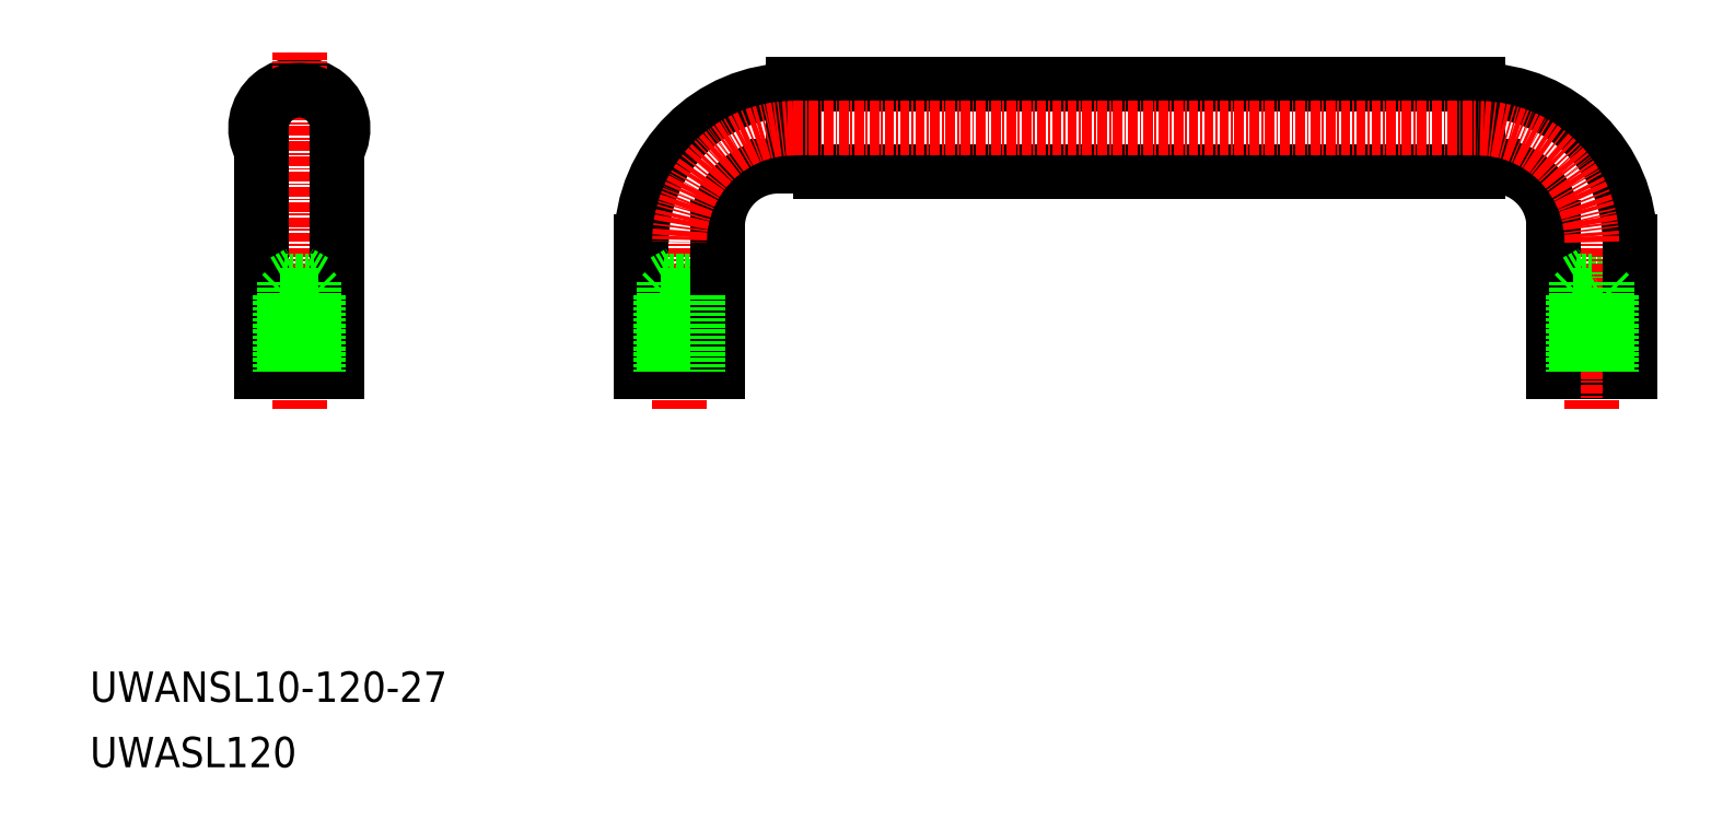
<metadata>
{"format":"dxf","ext":"dxf","renderer":"ezdxf+matplotlib","layout":"modelspace","background":"white","min_lineweight":24,"dpi":150}
</metadata>
<code>
0
SECTION
2
ENTITIES
0
ARC
8
0
10
-6317
20
-1253
30
0
40
5.75
50
330.4
51
209.6
0
LINE
8
0
10
-6252
20
-1258
30
0
11
-6254
21
-1258
31
0
0
POLYLINE
8
0
66
     1
10
0
20
0
30
0
70
     1
0
VERTEX
8
0
10
-6252
20
-1259
30
0
0
VERTEX
8
0
10
-6162
20
-1259
30
0
0
VERTEX
8
0
10
-6162
20
-1247
30
0
0
VERTEX
8
0
10
-6252
20
-1247
30
0
0
SEQEND
8
0
0
LINE
8
0
10
-6160
20
-1258
30
0
11
-6162
21
-1258
31
0
0
LINE
8
CENTER
10
-6317
20
-1290
30
0
11
-6317
21
-1243
31
0
0
LINE
8
CENTER
10
-6267
20
-1290
30
0
11
-6267
21
-1268
31
0
0
ARC
8
0
10
-6252
20
-1268
30
0
40
20
50
90
51
180
0
LINE
8
0
10
-6262
20
-1285
30
0
11
-6272
21
-1285
31
0
0
LINE
8
0
10
-6265
20
-1274
30
0
11
-6265
21
-1275
31
0
0
LINE
8
0
10
-6265
20
-1275
30
0
11
-6267
21
-1275
31
0
0
LINE
8
0
10
-6322
20
-1285
30
0
11
-6322
21
-1253
31
0
0
LINE
8
0
10
-6312
20
-1253
30
0
11
-6312
21
-1285
31
0
0
LINE
8
0
10
-6320
20
-1275
30
0
11
-6317
21
-1275
31
0
0
LINE
8
0
10
-6319
20
-1274
30
0
11
-6320
21
-1275
31
0
0
LINE
8
0
10
-6312
20
-1285
30
0
11
-6322
21
-1285
31
0
0
LINE
8
0
10
-6320
20
-1275
30
0
11
-6320
21
-1285
31
0
0
LINE
8
0
10
-6315
20
-1285
30
0
11
-6315
21
-1273
31
0
0
LINE
8
0
10
-6315
20
-1275
30
0
11
-6315
21
-1285
31
0
0
LINE
8
0
10
-6319
20
-1285
30
0
11
-6319
21
-1273
31
0
0
LINE
8
0
10
-6315
20
-1275
30
0
11
-6317
21
-1275
31
0
0
LINE
8
0
10
-6317
20
-1274
30
0
11
-6315
21
-1274
31
0
0
LINE
8
0
10
-6315
20
-1273
30
0
11
-6317
21
-1272
31
0
0
LINE
8
0
10
-6317
20
-1273
30
0
11
-6315
21
-1273
31
0
0
LINE
8
0
10
-6317
20
-1273
30
0
11
-6319
21
-1273
31
0
0
LINE
8
0
10
-6319
20
-1273
30
0
11
-6317
21
-1272
31
0
0
LINE
8
0
10
-6317
20
-1274
30
0
11
-6319
21
-1274
31
0
0
LINE
8
0
10
-6315
20
-1274
30
0
11
-6315
21
-1275
31
0
0
ARC
8
0
10
-6317
20
-1253
30
0
40
5
50
0
51
180
0
LINE
8
0
10
-6272
20
-1285
30
0
11
-6272
21
-1268
31
0
0
LINE
8
0
10
-6265
20
-1285
30
0
11
-6265
21
-1273
31
0
0
LINE
8
0
10
-6269
20
-1285
30
0
11
-6269
21
-1273
31
0
0
LINE
8
0
10
-6270
20
-1275
30
0
11
-6270
21
-1285
31
0
0
LINE
8
0
10
-6270
20
-1275
30
0
11
-6267
21
-1275
31
0
0
LINE
8
0
10
-6267
20
-1274
30
0
11
-6269
21
-1274
31
0
0
LINE
8
0
10
-6269
20
-1273
30
0
11
-6267
21
-1272
31
0
0
LINE
8
0
10
-6267
20
-1273
30
0
11
-6269
21
-1273
31
0
0
LINE
8
0
10
-6269
20
-1274
30
0
11
-6270
21
-1275
31
0
0
LINE
8
0
10
-6267
20
-1274
30
0
11
-6265
21
-1274
31
0
0
LINE
8
0
10
-6265
20
-1273
30
0
11
-6267
21
-1272
31
0
0
LINE
8
0
10
-6267
20
-1273
30
0
11
-6265
21
-1273
31
0
0
LINE
8
0
10
-6262
20
-1266
30
0
11
-6262
21
-1285
31
0
0
LINE
8
0
10
-6265
20
-1275
30
0
11
-6265
21
-1285
31
0
0
ARC
8
0
10
-6254
20
-1266
30
0
40
8
50
90
51
180
0
LINE
8
0
10
-6147
20
-1273
30
0
11
-6145
21
-1273
31
0
0
LINE
8
0
10
-6145
20
-1273
30
0
11
-6147
21
-1272
31
0
0
LINE
8
0
10
-6145
20
-1275
30
0
11
-6147
21
-1275
31
0
0
LINE
8
0
10
-6147
20
-1274
30
0
11
-6145
21
-1274
31
0
0
LINE
8
0
10
-6142
20
-1285
30
0
11
-6152
21
-1285
31
0
0
ARC
8
0
10
-6162
20
-1268
30
0
40
20
50
0
51
90
0
LINE
8
CENTER
10
-6147
20
-1290
30
0
11
-6147
21
-1268
31
0
0
LINE
8
0
10
-6152
20
-1285
30
0
11
-6152
21
-1266
31
0
0
LINE
8
0
10
-6150
20
-1275
30
0
11
-6150
21
-1285
31
0
0
LINE
8
0
10
-6149
20
-1285
30
0
11
-6149
21
-1273
31
0
0
LINE
8
0
10
-6147
20
-1273
30
0
11
-6149
21
-1273
31
0
0
LINE
8
0
10
-6149
20
-1273
30
0
11
-6147
21
-1272
31
0
0
LINE
8
0
10
-6147
20
-1274
30
0
11
-6149
21
-1274
31
0
0
LINE
8
0
10
-6150
20
-1275
30
0
11
-6147
21
-1275
31
0
0
LINE
8
0
10
-6149
20
-1274
30
0
11
-6150
21
-1275
31
0
0
ARC
8
0
10
-6160
20
-1266
30
0
40
8
50
0
51
90
0
LINE
8
0
10
-6142
20
-1268
30
0
11
-6142
21
-1285
31
0
0
LINE
8
0
10
-6145
20
-1275
30
0
11
-6145
21
-1285
31
0
0
LINE
8
0
10
-6145
20
-1285
30
0
11
-6145
21
-1273
31
0
0
LINE
8
0
10
-6145
20
-1274
30
0
11
-6145
21
-1275
31
0
0
ARC
8
0
10
-6252
20
-1268
30
0
40
15
50
90
51
180
0
LINE
8
0
10
-6252
20
-1253
30
0
11
-6162
21
-1253
31
0
0
ARC
8
0
10
-6162
20
-1268
30
0
40
15
50
0
51
90
0
TEXT
8
0
10
-6345
20
-1328
30
0
40
4
1
UWANSL10-120-27
0
TEXT
8
0
10
-6345
20
-1337
30
0
40
4
1
UWASL120
0
ENDSEC
0
EOF

</code>
